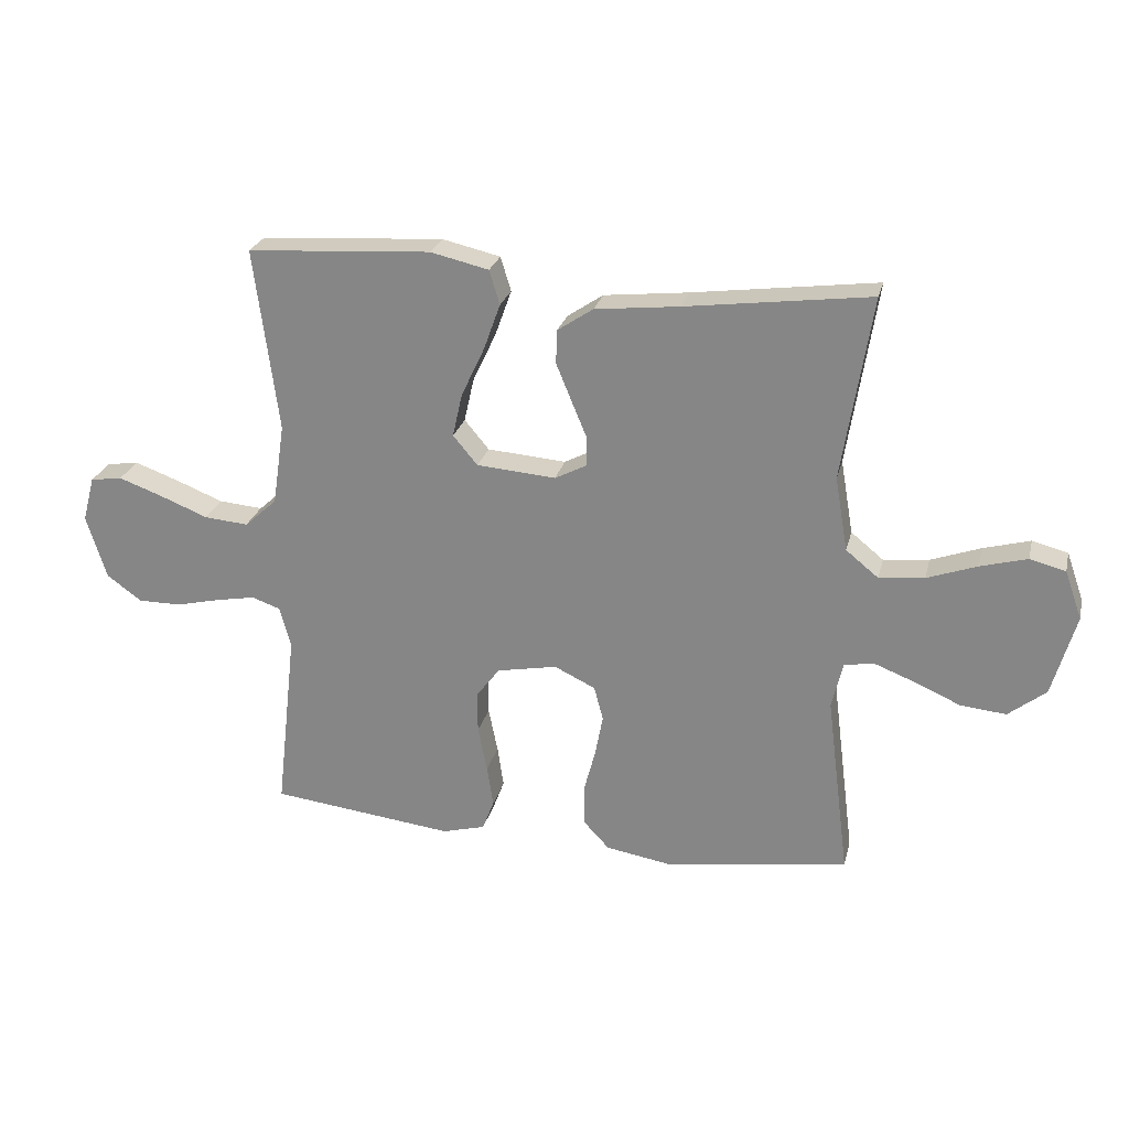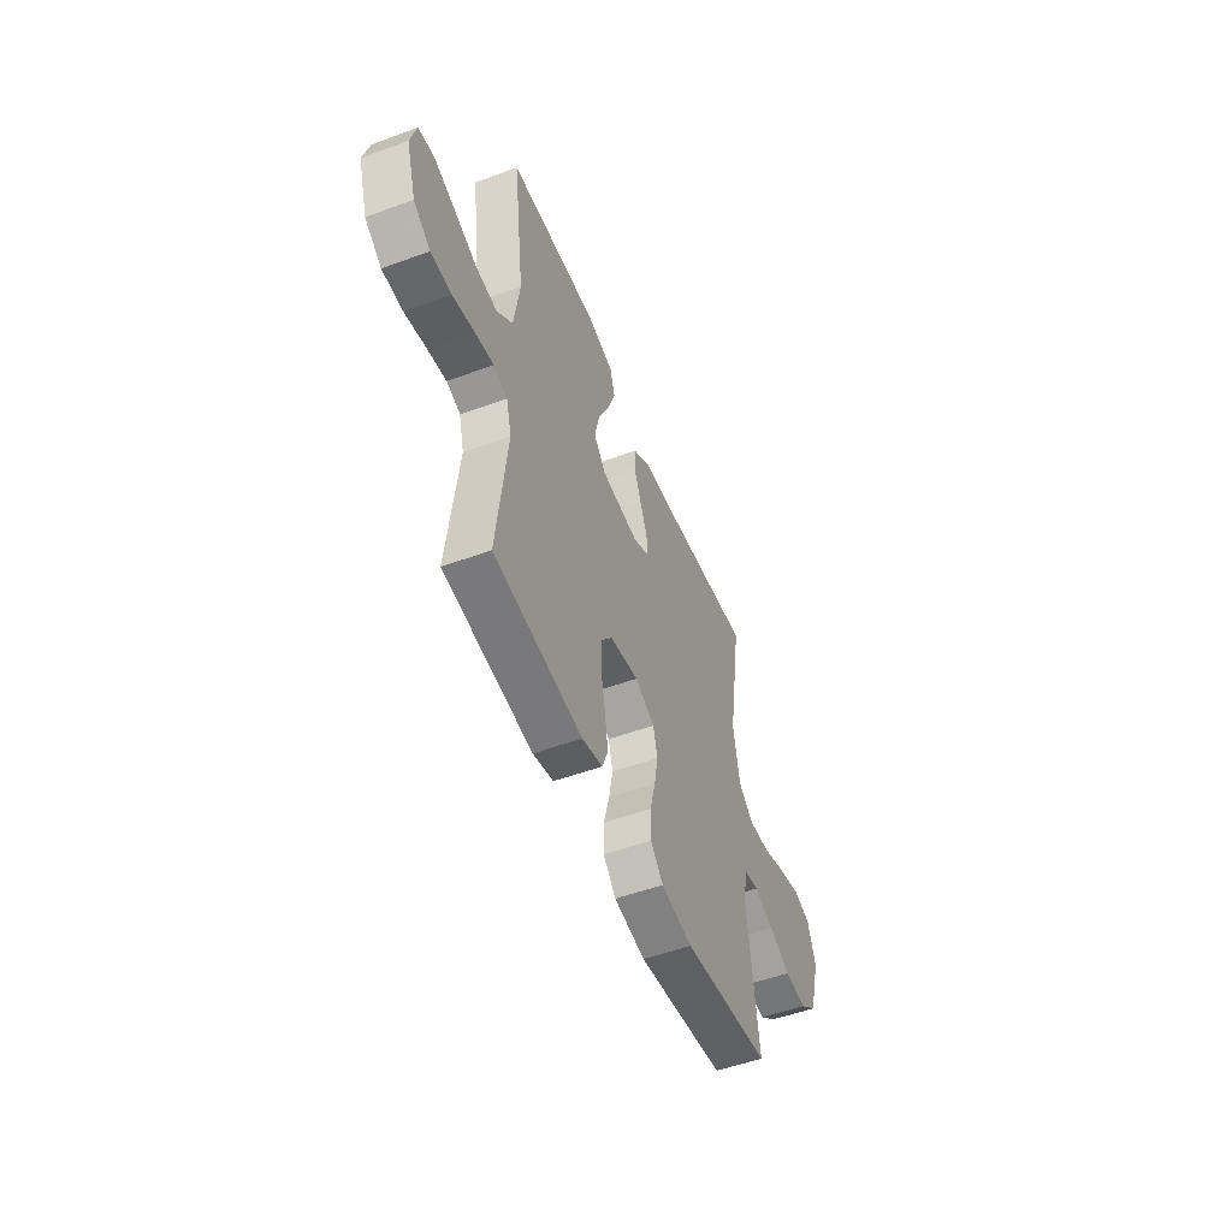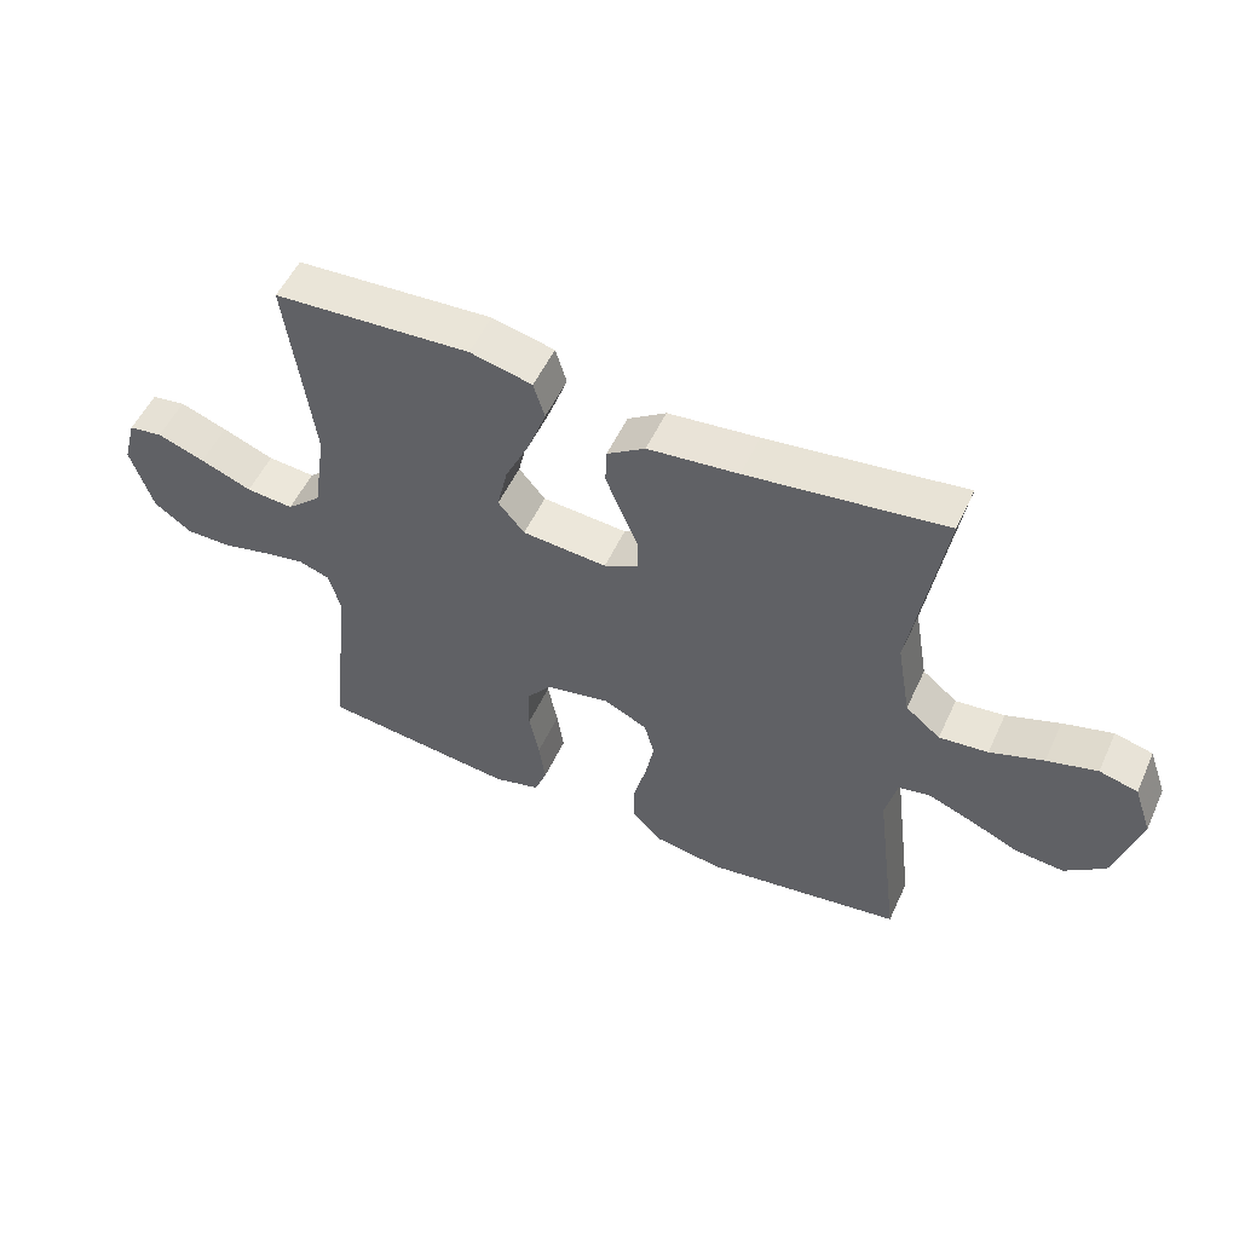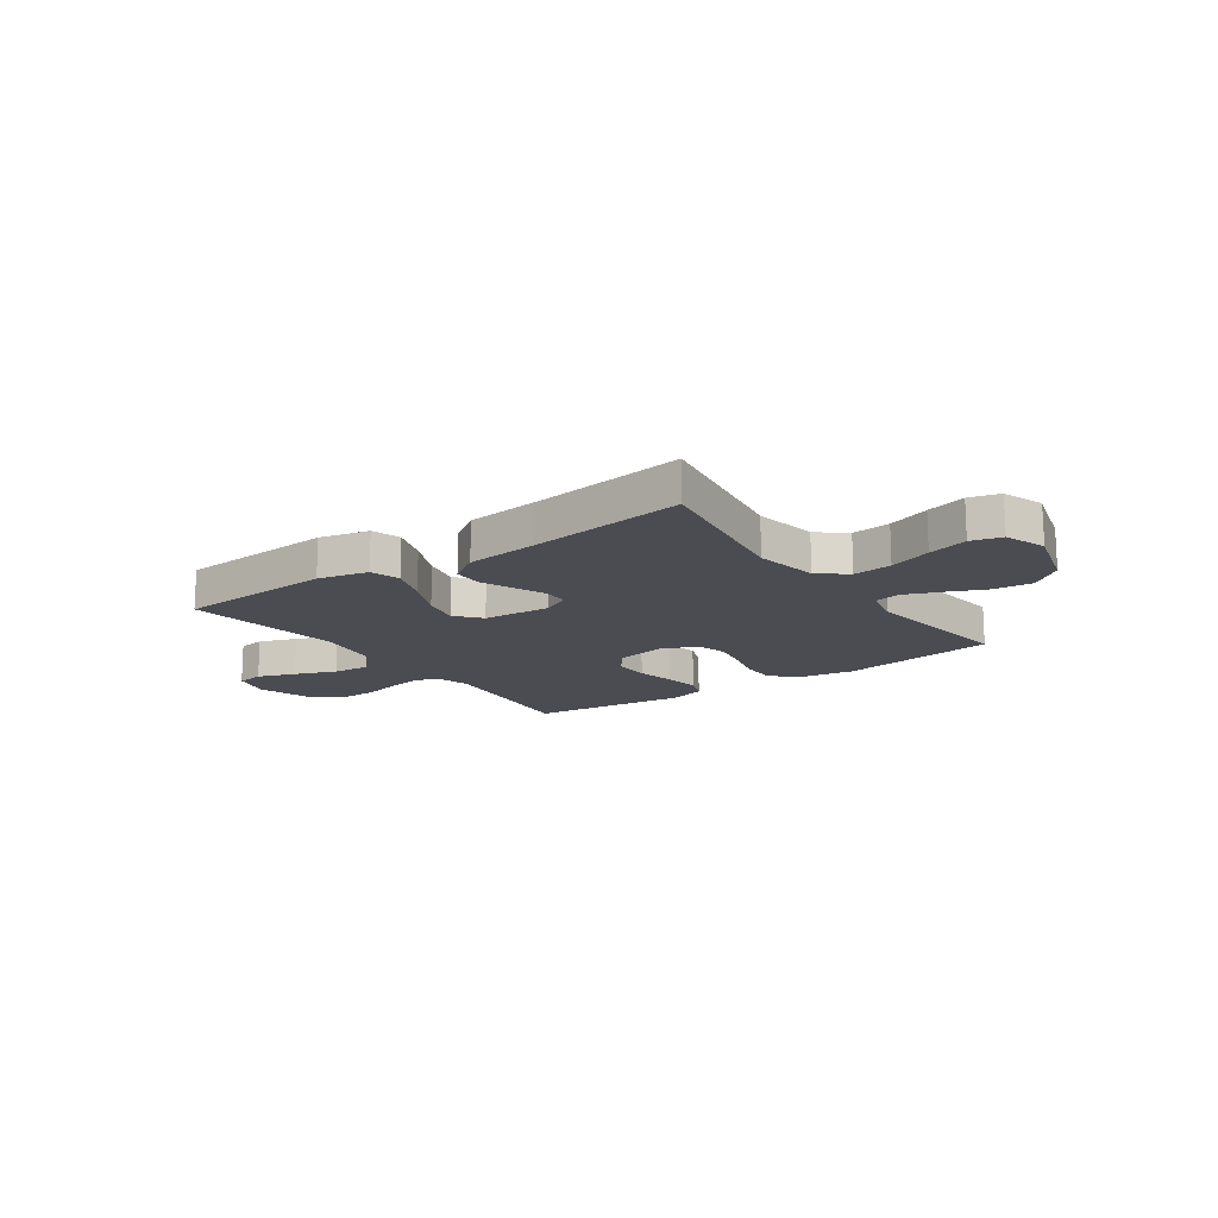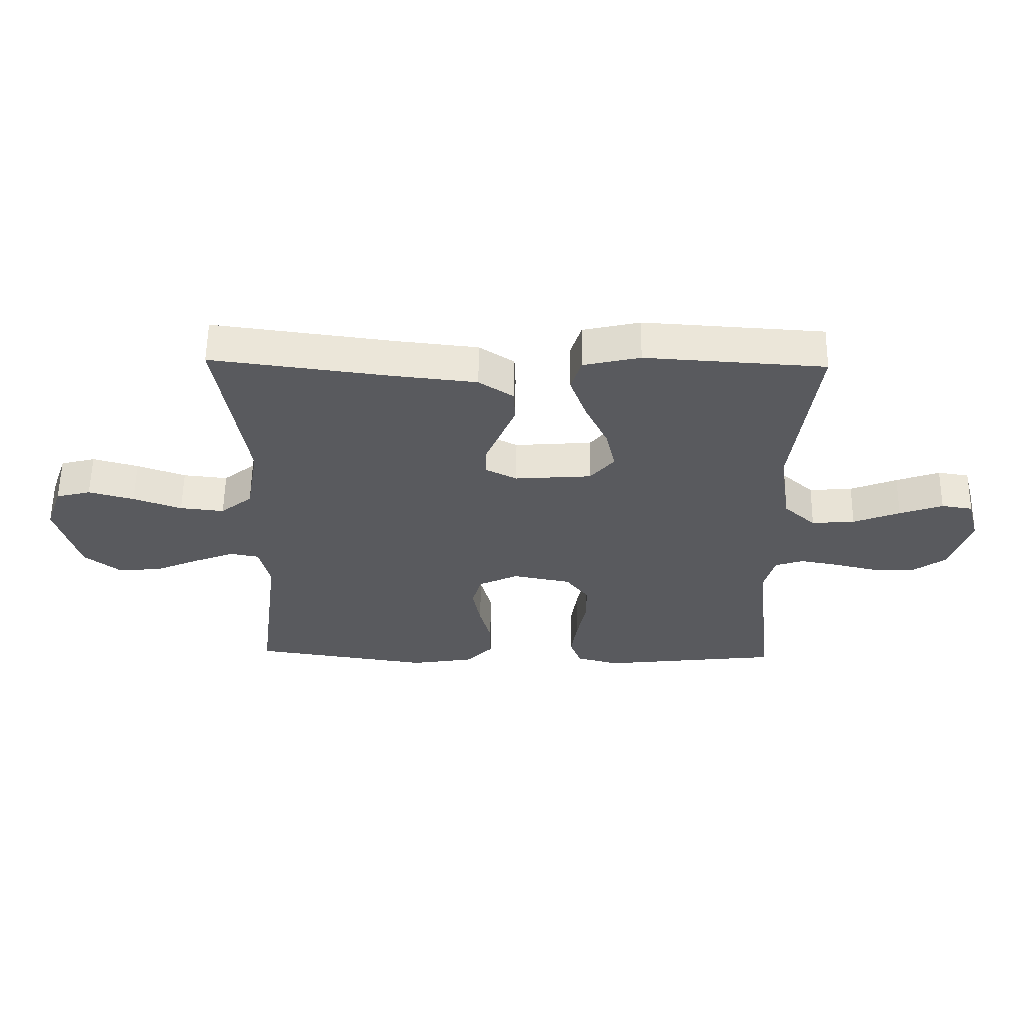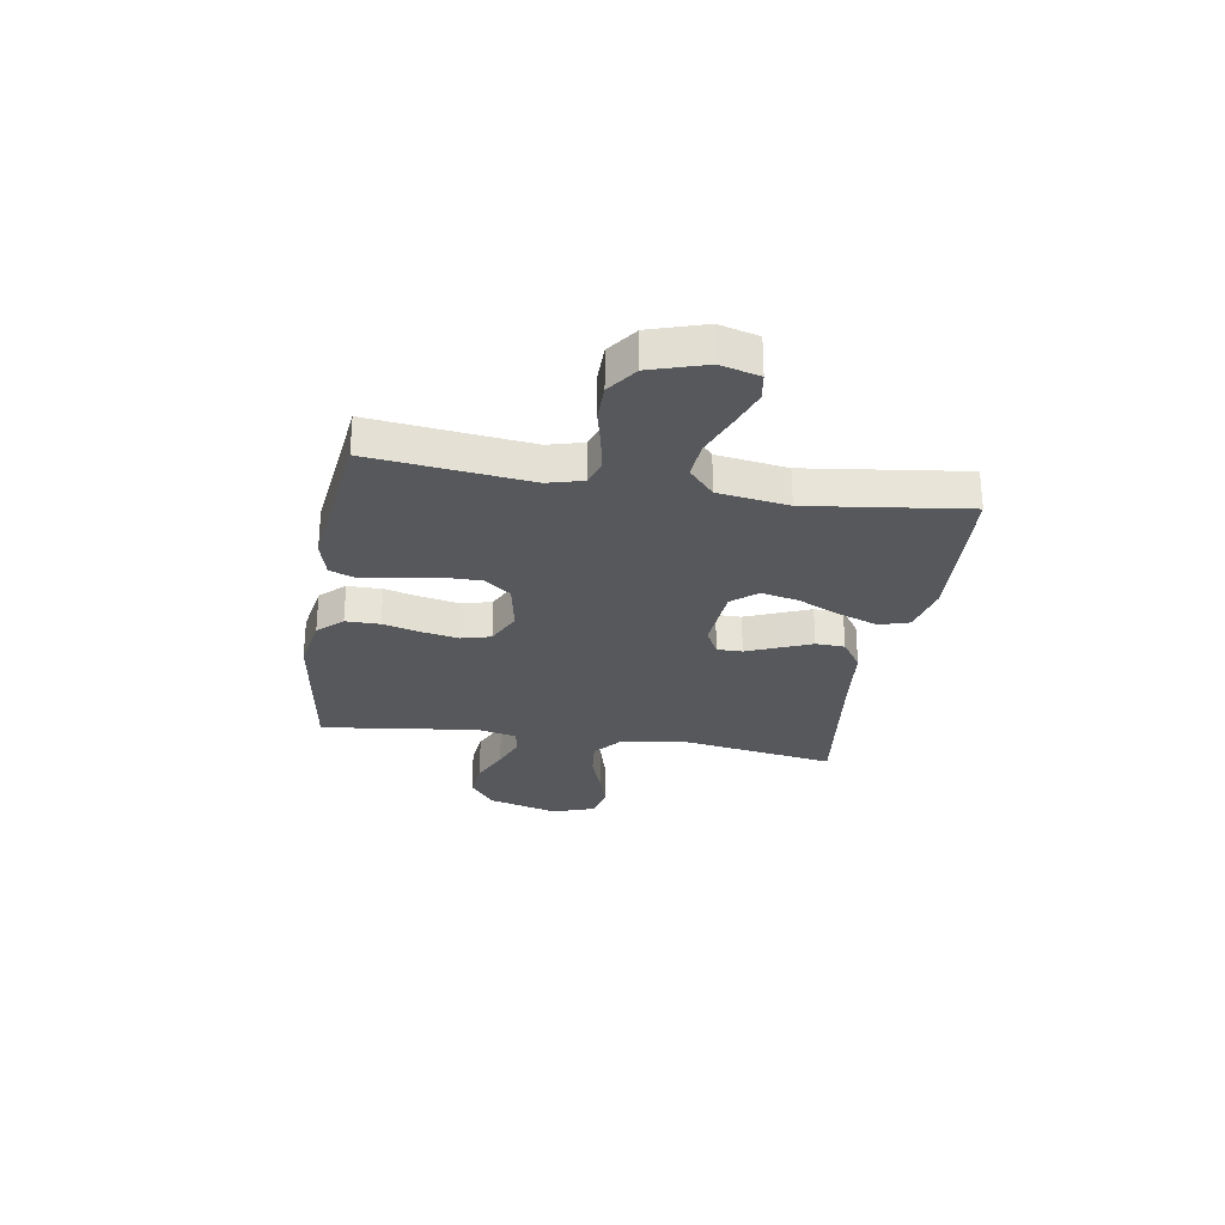
<metadata>
{"format":"obj","ext":"obj","renderer":"f3d","projection":"perspective","resolution":1024,"background":"white","views":[{"elev":25.0,"azim":13.4,"up":"+Z"},{"elev":-52.0,"azim":-68.4,"up":"+Z"},{"elev":53.3,"azim":24.5,"up":"+Z"},{"elev":-15.4,"azim":35.3,"up":"+Y"},{"elev":58.4,"azim":-179.2,"up":"+Z"},{"elev":-27.8,"azim":-99.3,"up":"+Y"}]}
</metadata>
<code>
v -0.5 0.07 -0.5
v -0.466 0.07 -0.2
v -0.484 0.07 -0.133
v -0.531 0.07 -0.117
v -0.596 0.07 -0.129
v -0.668 0.07 -0.146
v -0.738 0.07 -0.146
v -0.795 0.07 -0.105
v -0.828 0.07 0
v -0.808 0.07 0.074
v -0.756 0.07 0.082
v -0.684 0.07 0.056
v -0.606 0.07 0.025
v -0.534 0.07 0.019
v -0.481 0.07 0.067
v -0.461 0.07 0.2
v -0.5 0.07 0.5
v -0.2 0.07 0.519
v -0.105 0.07 0.497
v -0.088 0.07 0.441
v -0.115 0.07 0.366
v -0.153 0.07 0.285
v -0.169 0.07 0.214
v -0.129 0.07 0.166
v 0 0.07 0.156
v 0.052 0.07 0.183
v 0.052 0.07 0.231
v 0.027 0.07 0.291
v 0.002 0.07 0.352
v 0.004 0.07 0.407
v 0.062 0.07 0.446
v 0.2 0.07 0.461
v 0.5 0.07 0.5
v 0.452 0.07 0.2
v 0.473 0.07 0.079
v 0.526 0.07 0.036
v 0.6 0.07 0.044
v 0.681 0.07 0.073
v 0.757 0.07 0.094
v 0.815 0.07 0.079
v 0.843 0.07 0
v 0.805 0.07 -0.134
v 0.744 0.07 -0.182
v 0.67 0.07 -0.175
v 0.595 0.07 -0.142
v 0.528 0.07 -0.116
v 0.48 0.07 -0.125
v 0.462 0.07 -0.2
v 0.5 0.07 -0.5
v 0.2 0.07 -0.544
v 0.093 0.07 -0.526
v 0.05 0.07 -0.48
v 0.05 0.07 -0.415
v 0.069 0.07 -0.343
v 0.082 0.07 -0.274
v 0.067 0.07 -0.218
v 0 0.07 -0.186
v -0.098 0.07 -0.205
v -0.136 0.07 -0.255
v -0.136 0.07 -0.324
v -0.121 0.07 -0.398
v -0.111 0.07 -0.466
v -0.13 0.07 -0.516
v -0.2 0.07 -0.535
v -0.5 0 -0.5
v -0.466 0 -0.2
v -0.484 0 -0.133
v -0.531 0 -0.117
v -0.596 0 -0.129
v -0.668 0 -0.146
v -0.738 0 -0.146
v -0.795 0 -0.105
v -0.828 0 0
v -0.808 0 0.074
v -0.756 0 0.082
v -0.684 0 0.056
v -0.606 0 0.025
v -0.534 0 0.019
v -0.481 0 0.067
v -0.461 0 0.2
v -0.5 0 0.5
v -0.2 0 0.519
v -0.105 0 0.497
v -0.088 0 0.441
v -0.115 0 0.366
v -0.153 0 0.285
v -0.169 0 0.214
v -0.129 0 0.166
v 0 0 0.156
v 0.052 0 0.183
v 0.052 0 0.231
v 0.027 0 0.291
v 0.002 0 0.352
v 0.004 0 0.407
v 0.062 0 0.446
v 0.2 0 0.461
v 0.5 0 0.5
v 0.452 0 0.2
v 0.473 0 0.079
v 0.526 0 0.036
v 0.6 0 0.044
v 0.681 0 0.073
v 0.757 0 0.094
v 0.815 0 0.079
v 0.843 0 0
v 0.805 0 -0.134
v 0.744 0 -0.182
v 0.67 0 -0.175
v 0.595 0 -0.142
v 0.528 0 -0.116
v 0.48 0 -0.125
v 0.462 0 -0.2
v 0.5 0 -0.5
v 0.2 0 -0.544
v 0.093 0 -0.526
v 0.05 0 -0.48
v 0.05 0 -0.415
v 0.069 0 -0.343
v 0.082 0 -0.274
v 0.067 0 -0.218
v 0 0 -0.186
v -0.098 0 -0.205
v -0.136 0 -0.255
v -0.136 0 -0.324
v -0.121 0 -0.398
v -0.111 0 -0.466
v -0.13 0 -0.516
v -0.2 0 -0.535
f 64 1 2
f 63 64 2
f 62 63 2
f 61 62 2
f 60 61 2
f 59 60 2 3
f 58 59 3
f 57 58 3 4
f 52 53 54
f 51 52 54
f 50 51 54
f 49 50 54
f 48 49 54
f 47 48 54 55
f 43 44 45
f 42 43 45
f 41 42 45
f 40 41 45
f 39 40 45
f 38 39 45
f 37 38 45
f 36 37 45 46
f 35 36 46 47
f 32 33 34
f 34 35 47
f 32 34 47
f 31 32 47
f 30 31 47
f 29 30 47
f 28 29 47
f 27 28 47
f 20 21 22
f 19 20 22
f 18 19 22
f 17 18 22
f 16 17 22
f 15 16 22 23
f 14 15 23 24
f 11 12 13
f 10 11 13
f 9 10 13
f 8 9 13
f 7 8 13
f 6 7 13
f 5 6 13
f 4 5 13 14
f 14 24 25
f 4 14 25
f 57 4 25
f 47 55 56
f 27 47 56
f 26 27 56
f 25 26 56 57
f 66 65 128
f 66 128 127
f 66 127 126
f 66 126 125
f 66 125 124
f 67 66 124 123
f 67 123 122
f 68 67 122 121
f 118 117 116
f 118 116 115
f 118 115 114
f 118 114 113
f 118 113 112
f 119 118 112 111
f 109 108 107
f 109 107 106
f 109 106 105
f 109 105 104
f 109 104 103
f 109 103 102
f 109 102 101
f 110 109 101 100
f 111 110 100 99
f 98 97 96
f 111 99 98
f 111 98 96
f 111 96 95
f 111 95 94
f 111 94 93
f 111 93 92
f 111 92 91
f 86 85 84
f 86 84 83
f 86 83 82
f 86 82 81
f 86 81 80
f 87 86 80 79
f 88 87 79 78
f 77 76 75
f 77 75 74
f 77 74 73
f 77 73 72
f 77 72 71
f 77 71 70
f 77 70 69
f 78 77 69 68
f 89 88 78
f 89 78 68
f 89 68 121
f 120 119 111
f 120 111 91
f 120 91 90
f 121 120 90 89
f 1 65 66 2
f 2 66 67 3
f 3 67 68 4
f 4 68 69 5
f 5 69 70 6
f 6 70 71 7
f 7 71 72 8
f 8 72 73 9
f 9 73 74 10
f 10 74 75 11
f 11 75 76 12
f 12 76 77 13
f 13 77 78 14
f 14 78 79 15
f 15 79 80 16
f 16 80 81 17
f 17 81 82 18
f 18 82 83 19
f 19 83 84 20
f 20 84 85 21
f 21 85 86 22
f 22 86 87 23
f 23 87 88 24
f 24 88 89 25
f 25 89 90 26
f 26 90 91 27
f 27 91 92 28
f 28 92 93 29
f 29 93 94 30
f 30 94 95 31
f 31 95 96 32
f 32 96 97 33
f 33 97 98 34
f 34 98 99 35
f 35 99 100 36
f 36 100 101 37
f 37 101 102 38
f 38 102 103 39
f 39 103 104 40
f 40 104 105 41
f 41 105 106 42
f 42 106 107 43
f 43 107 108 44
f 44 108 109 45
f 45 109 110 46
f 46 110 111 47
f 47 111 112 48
f 48 112 113 49
f 49 113 114 50
f 50 114 115 51
f 51 115 116 52
f 52 116 117 53
f 53 117 118 54
f 54 118 119 55
f 55 119 120 56
f 56 120 121 57
f 57 121 122 58
f 58 122 123 59
f 59 123 124 60
f 60 124 125 61
f 61 125 126 62
f 62 126 127 63
f 63 127 128 64
f 64 128 65 1

</code>
